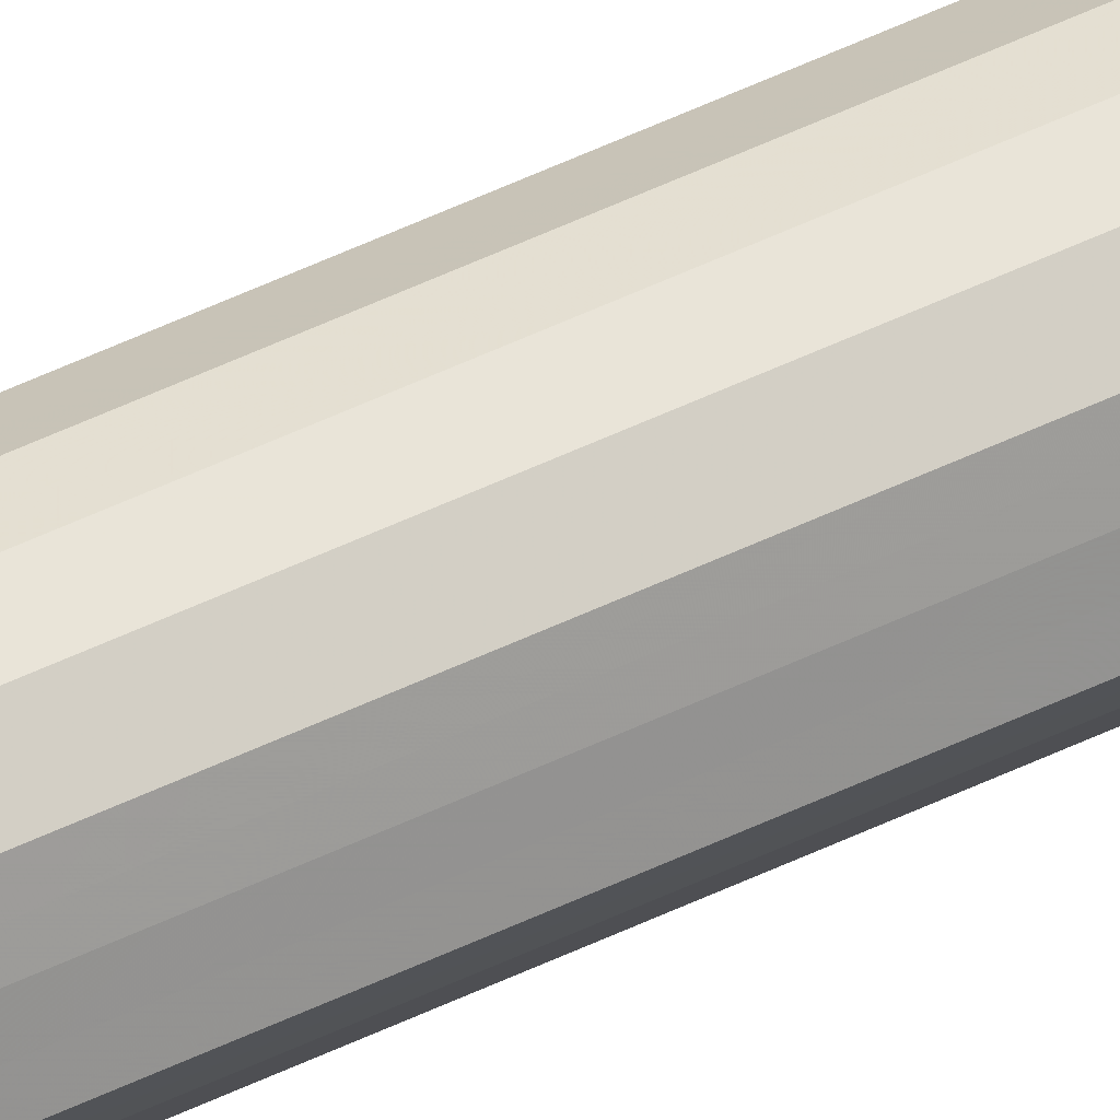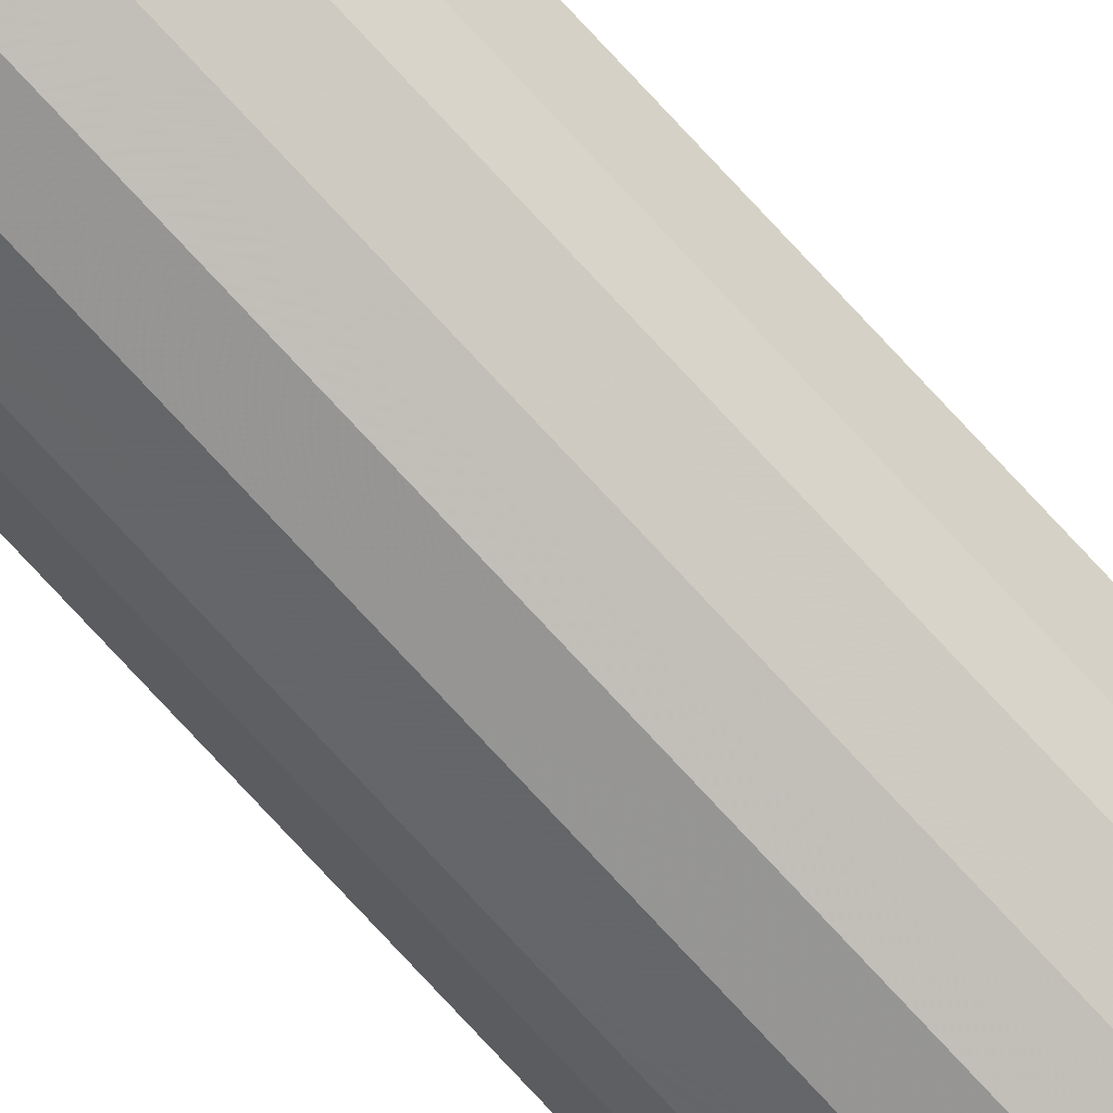
<metadata>
{"format":"obj","ext":"obj","renderer":"f3d","projection":"perspective","resolution":1024,"background":"white","views":[{"elev":50.8,"azim":-117.9,"up":"+Z"},{"elev":-77.7,"azim":-137.1,"up":"+Z"}]}
</metadata>
<code>
o 26533
v 2204 1881 6.338
v 2204 1881 6.316
v 2204 1887 6.338
v 2204 1881 6.297
v 2204 1887 6.316
v 2204 1881 6.36
v 2204 1887 6.36
v 2204 1881 6.285
v 2204 1887 6.297
v 2204 1881 6.378
v 2204 1887 6.378
v 2204 1881 6.281
v 2204 1887 6.285
v 2204 1881 6.391
v 2204 1887 6.391
v 2204 1881 6.285
v 2204 1887 6.281
v 2204 1881 6.395
v 2204 1887 6.395
v 2204 1881 6.297
v 2204 1887 6.285
v 2204 1881 6.391
v 2204 1887 6.391
v 2204 1881 6.316
v 2204 1887 6.297
v 2204 1881 6.378
v 2204 1887 6.378
v 2204 1881 6.338
v 2204 1887 6.316
v 2204 1881 6.36
v 2204 1887 6.36
v 2204 1887 6.338
v 2204 1887 6.338
v 2204 1881 6.316
v 2204 1887 6.316
v 2204 1881 6.297
v 2204 1887 6.297
v 2204 1887 6.36
v 2204 1881 6.338
v 2204 1887 6.378
v 2204 1881 6.36
v 2204 1881 6.285
v 2204 1887 6.285
v 2204 1887 6.391
v 2204 1881 6.378
v 2204 1887 6.395
v 2204 1881 6.391
v 2204 1881 6.281
v 2204 1887 6.281
v 2204 1887 6.391
v 2204 1881 6.395
v 2204 1887 6.378
v 2204 1881 6.391
v 2204 1881 6.285
v 2204 1887 6.285
v 2204 1887 6.36
v 2204 1881 6.378
v 2204 1887 6.338
v 2204 1881 6.36
v 2204 1881 6.297
v 2204 1887 6.297
v 2204 1887 6.316
v 2204 1881 6.338
v 2204 1881 6.316
v 2204 1881 6.338
v 2204 1881 6.316
v 2204 1881 6.338
v 2204 1881 6.297
v 2204 1881 6.36
v 2204 1881 6.285
v 2204 1881 6.378
v 2204 1881 6.281
v 2204 1881 6.391
v 2204 1881 6.285
v 2204 1881 6.395
v 2204 1881 6.297
v 2204 1881 6.391
v 2204 1881 6.316
v 2204 1881 6.378
v 2204 1881 6.338
v 2204 1881 6.36
v 2204 1887 6.338
v 2204 1887 6.338
v 2204 1887 6.316
v 2204 1887 6.36
v 2204 1887 6.297
v 2204 1887 6.378
v 2204 1887 6.285
v 2204 1887 6.391
v 2204 1887 6.281
v 2204 1887 6.395
v 2204 1887 6.285
v 2204 1887 6.391
v 2204 1887 6.297
v 2204 1887 6.378
v 2204 1887 6.316
v 2204 1887 6.36
v 2204 1887 6.338
f 1 2 3
f 2 4 5
f 6 1 7
f 4 8 9
f 10 6 11
f 8 12 13
f 14 10 15
f 12 16 17
f 18 14 19
f 16 20 21
f 22 18 23
f 20 24 25
f 26 22 27
f 24 28 29
f 30 26 31
f 28 30 32
f 33 34 35
f 35 36 37
f 38 39 33
f 40 41 38
f 37 42 43
f 44 45 40
f 46 47 44
f 43 48 49
f 50 51 46
f 52 53 50
f 49 54 55
f 56 57 52
f 58 59 56
f 55 60 61
f 62 63 58
f 61 64 62
f 65 66 67
f 65 68 66
f 65 67 69
f 65 70 68
f 65 69 71
f 65 72 70
f 65 71 73
f 65 74 72
f 65 73 75
f 65 76 74
f 65 75 77
f 65 78 76
f 65 77 79
f 65 80 78
f 65 79 81
f 65 81 80
f 82 83 84
f 82 85 83
f 82 84 86
f 82 87 85
f 82 86 88
f 82 89 87
f 82 88 90
f 82 91 89
f 82 90 92
f 82 93 91
f 82 92 94
f 82 95 93
f 82 94 96
f 82 97 95
f 82 96 98
f 82 98 97

</code>
